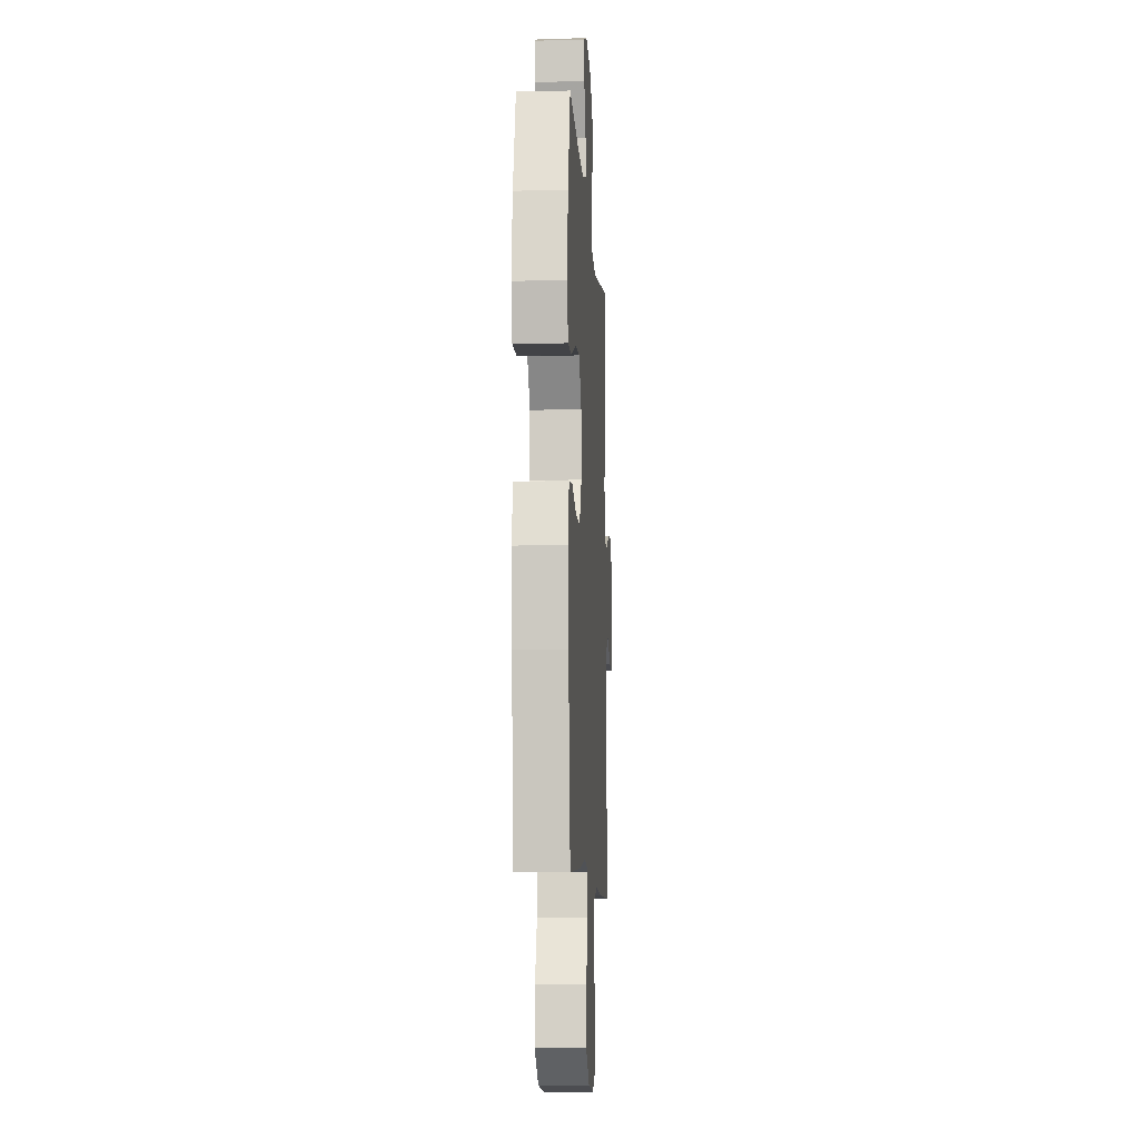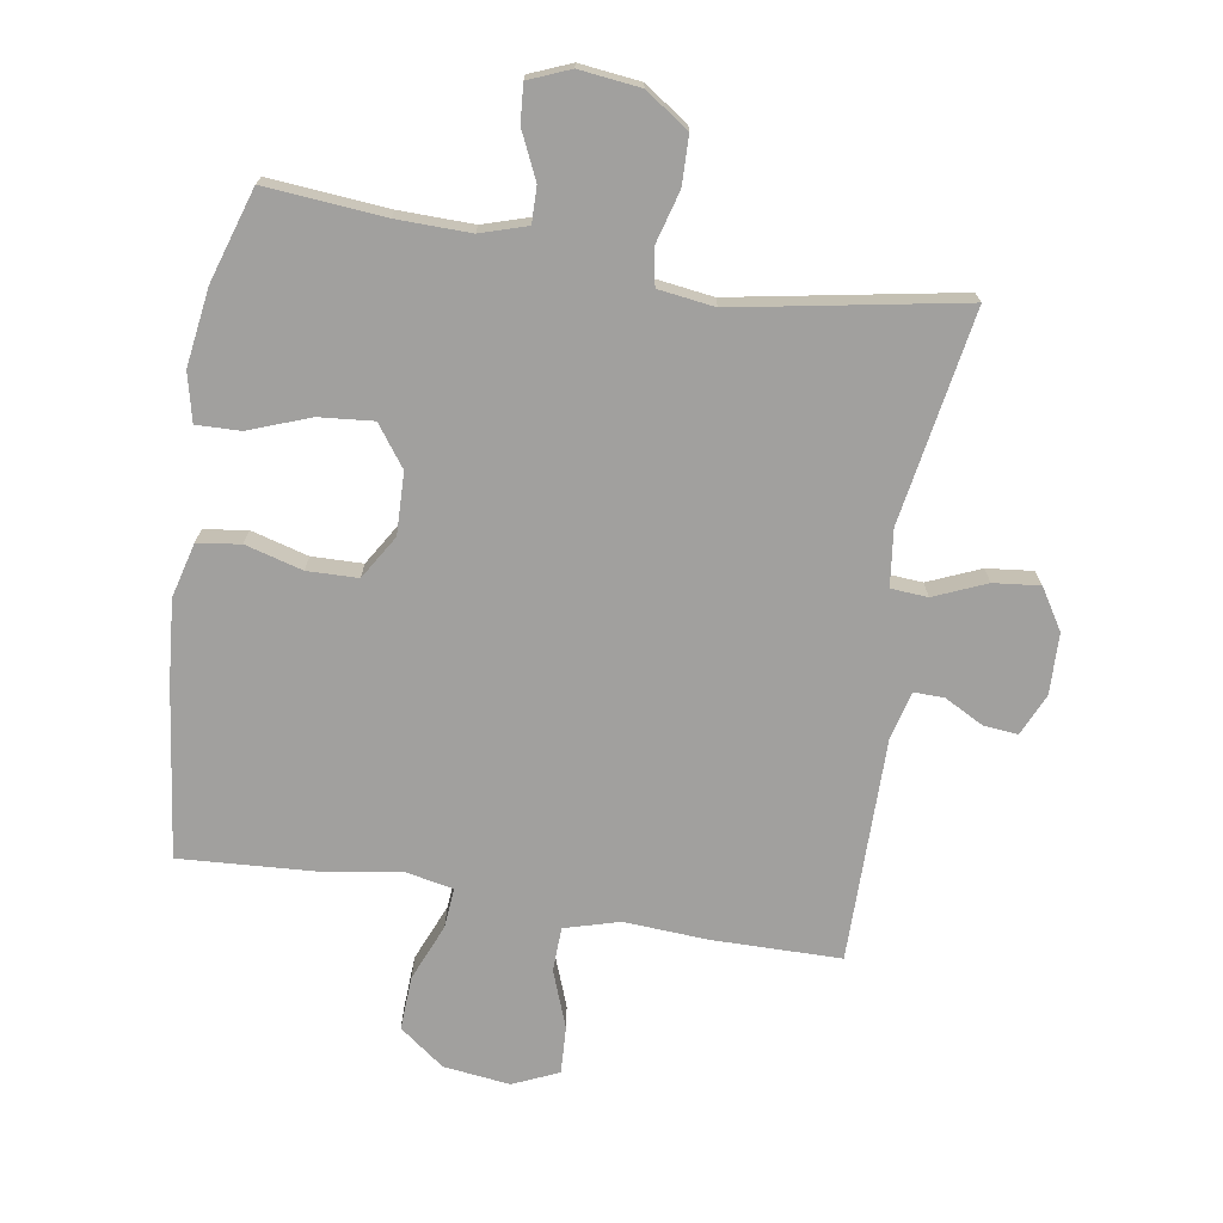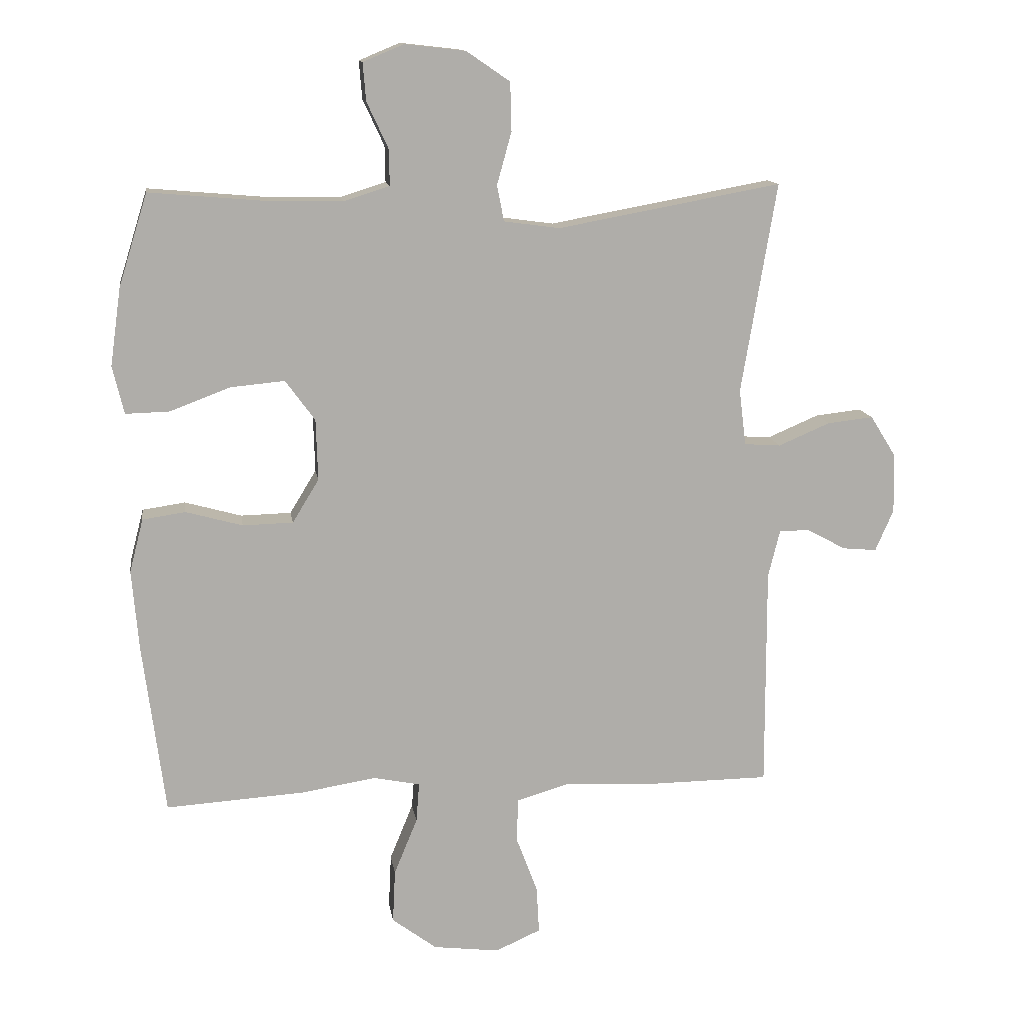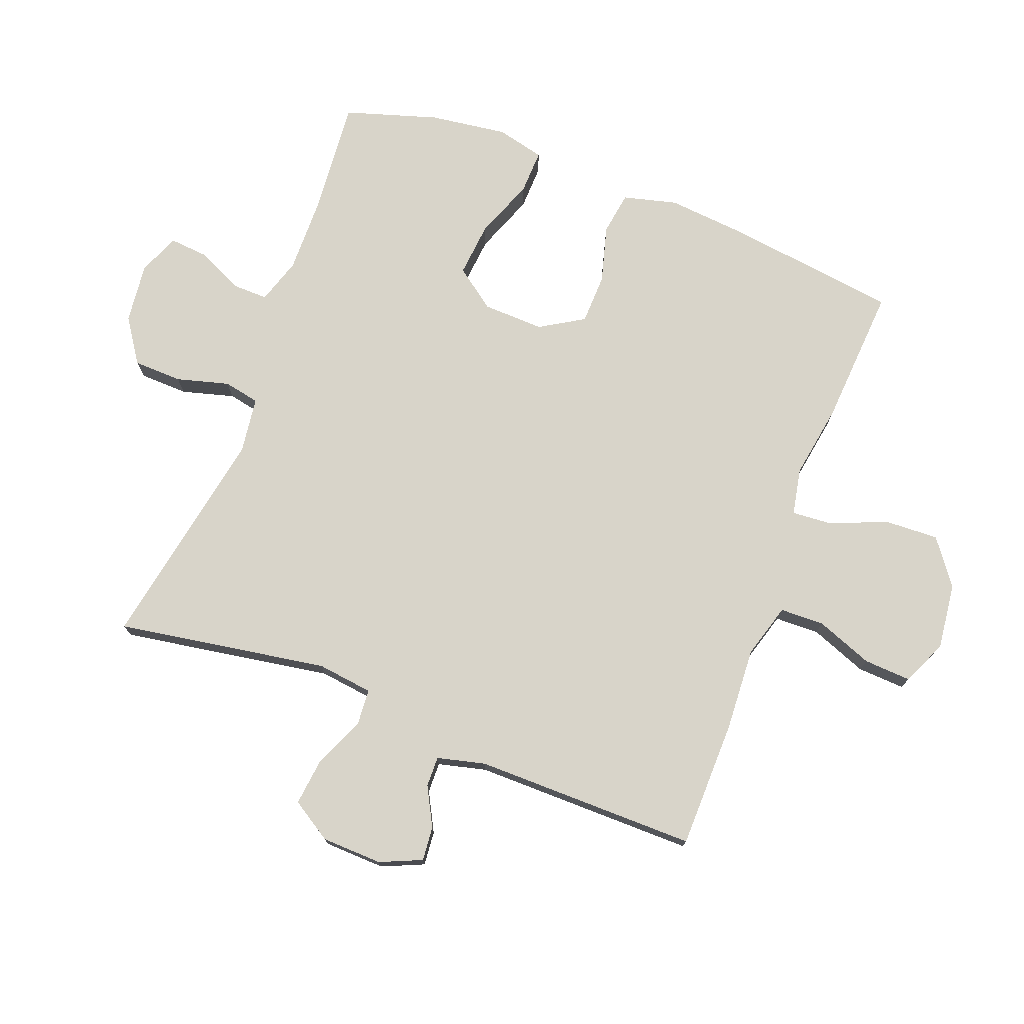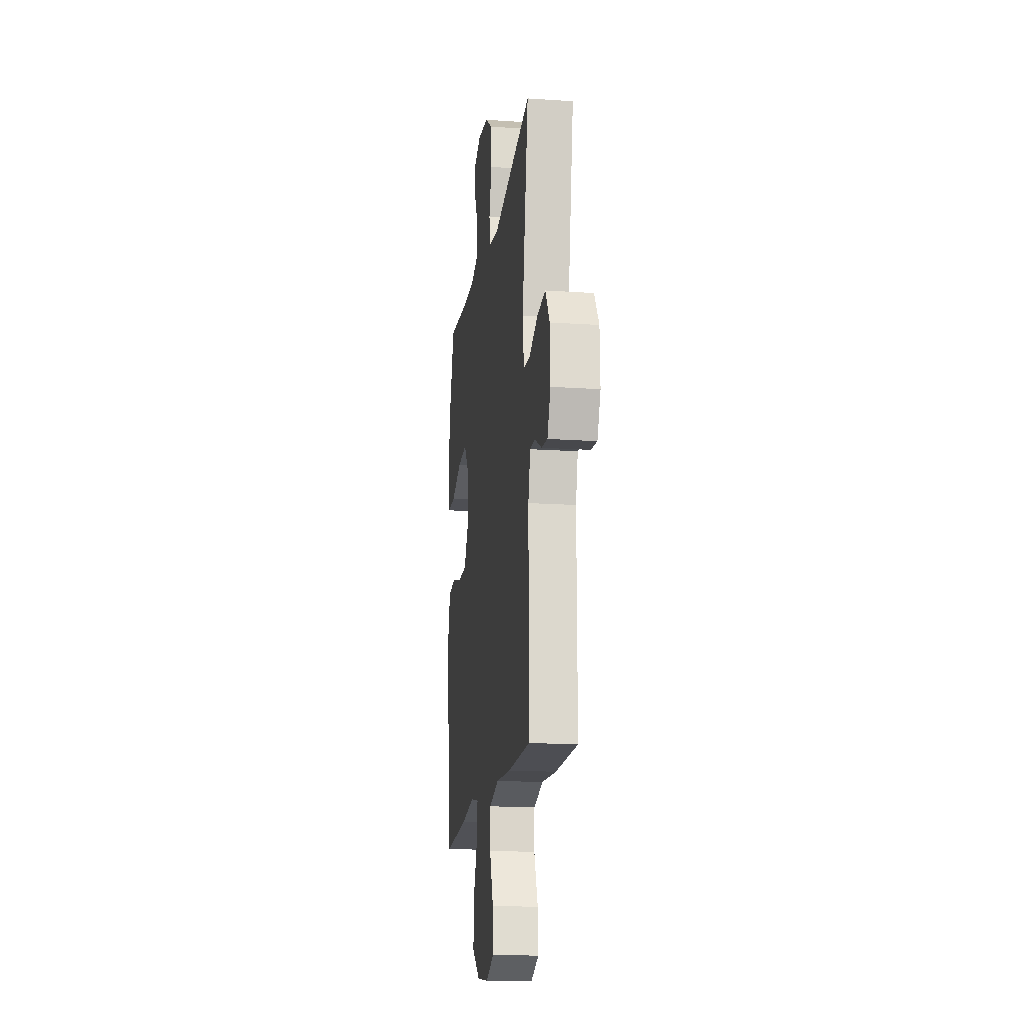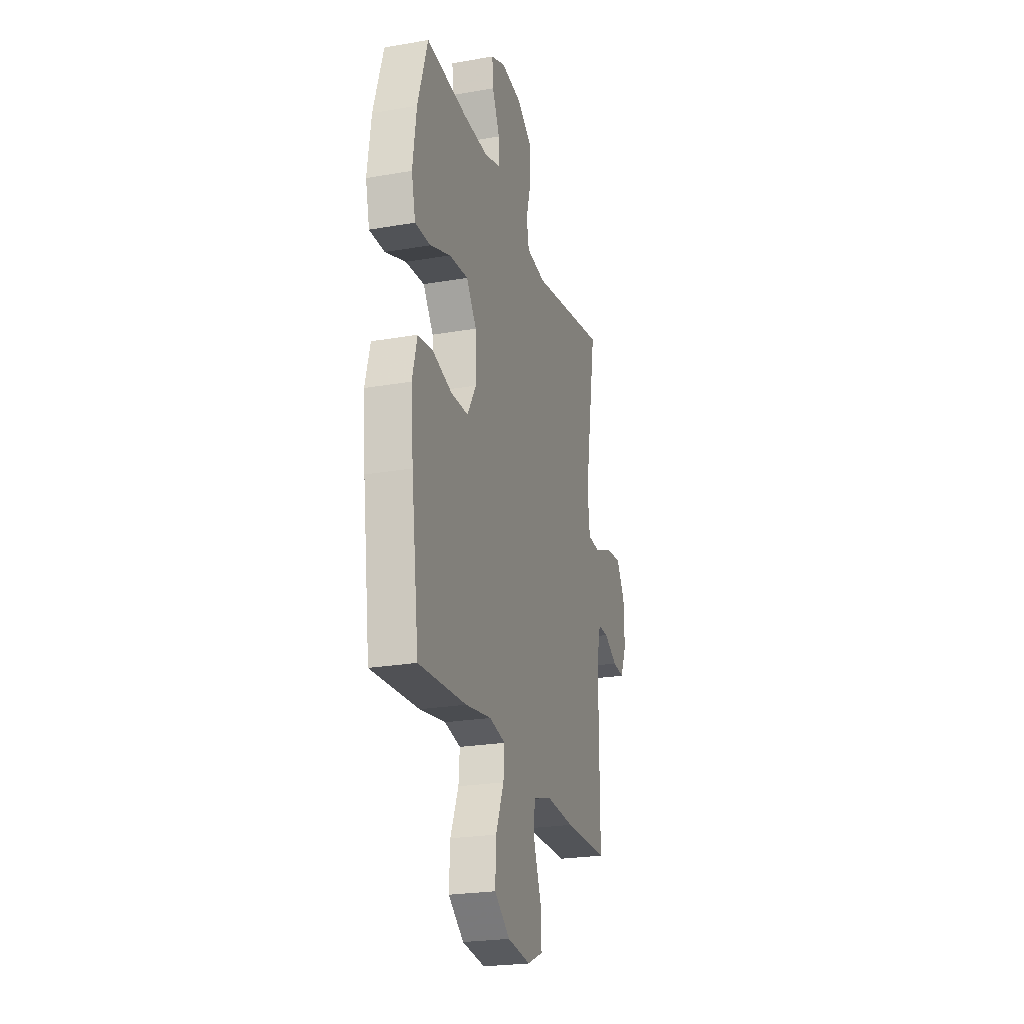
<metadata>
{"format":"obj","ext":"obj","renderer":"f3d","projection":"perspective","resolution":1024,"background":"white","views":[{"elev":-9.1,"azim":-86.6,"up":"+Z"},{"elev":-71.8,"azim":-9.3,"up":"+Y"},{"elev":13.0,"azim":-8.5,"up":"+Z"},{"elev":75.2,"azim":111.0,"up":"+Y"},{"elev":-16.8,"azim":82.1,"up":"+Z"},{"elev":-23.8,"azim":-73.8,"up":"+Z"}]}
</metadata>
<code>
v 0.5 0.07 0.5
v 0.444 0.07 0.166
v 0.455 0.07 0.077
v 0.513 0.07 0.073
v 0.595 0.07 0.108
v 0.668 0.07 0.116
v 0.708 0.07 0.052
v 0.711 0.07 -0.044
v 0.682 0.07 -0.11
v 0.628 0.07 -0.105
v 0.566 0.07 -0.072
v 0.518 0.07 -0.071
v 0.499 0.07 -0.147
v 0.5 0.07 -0.5
v 0.297 0.07 -0.502
v 0.165 0.07 -0.494
v 0.079 0.07 -0.519
v 0.077 0.07 -0.589
v 0.111 0.07 -0.679
v 0.115 0.07 -0.754
v 0.043 0.07 -0.786
v -0.062 0.07 -0.773
v -0.133 0.07 -0.72
v -0.129 0.07 -0.635
v -0.092 0.07 -0.545
v -0.087 0.07 -0.482
v -0.161 0.07 -0.467
v -0.28 0.07 -0.486
v -0.5 0.07 -0.5
v -0.535 0.07 -0.229
v -0.546 0.07 -0.101
v -0.524 0.07 -0.016
v -0.456 0.07 -0.006
v -0.366 0.07 -0.031
v -0.286 0.07 -0.029
v -0.244 0.07 0.04
v -0.247 0.07 0.137
v -0.294 0.07 0.201
v -0.38 0.07 0.193
v -0.475 0.07 0.157
v -0.545 0.07 0.155
v -0.563 0.07 0.231
v -0.546 0.07 0.353
v -0.5 0.07 0.5
v -0.313 0.07 0.484
v -0.197 0.07 0.482
v -0.124 0.07 0.505
v -0.125 0.07 0.562
v -0.159 0.07 0.635
v -0.164 0.07 0.695
v -0.099 0.07 0.722
v -0.003 0.07 0.711
v 0.066 0.07 0.664
v 0.068 0.07 0.587
v 0.045 0.07 0.504
v 0.056 0.07 0.447
v 0.145 0.07 0.435
v 0.5 0 0.5
v 0.444 0 0.166
v 0.455 0 0.077
v 0.513 0 0.073
v 0.595 0 0.108
v 0.668 0 0.116
v 0.708 0 0.052
v 0.711 0 -0.044
v 0.682 0 -0.11
v 0.628 0 -0.105
v 0.566 0 -0.072
v 0.518 0 -0.071
v 0.499 0 -0.147
v 0.5 0 -0.5
v 0.297 0 -0.502
v 0.165 0 -0.494
v 0.079 0 -0.519
v 0.077 0 -0.589
v 0.111 0 -0.679
v 0.115 0 -0.754
v 0.043 0 -0.786
v -0.062 0 -0.773
v -0.133 0 -0.72
v -0.129 0 -0.635
v -0.092 0 -0.545
v -0.087 0 -0.482
v -0.161 0 -0.467
v -0.28 0 -0.486
v -0.5 0 -0.5
v -0.535 0 -0.229
v -0.546 0 -0.101
v -0.524 0 -0.016
v -0.456 0 -0.006
v -0.366 0 -0.031
v -0.286 0 -0.029
v -0.244 0 0.04
v -0.247 0 0.137
v -0.294 0 0.201
v -0.38 0 0.193
v -0.475 0 0.157
v -0.545 0 0.155
v -0.563 0 0.231
v -0.546 0 0.353
v -0.5 0 0.5
v -0.313 0 0.484
v -0.197 0 0.482
v -0.124 0 0.505
v -0.125 0 0.562
v -0.159 0 0.635
v -0.164 0 0.695
v -0.099 0 0.722
v -0.003 0 0.711
v 0.066 0 0.664
v 0.068 0 0.587
v 0.045 0 0.504
v 0.056 0 0.447
v 0.145 0 0.435
f 53 54 55
f 52 53 55
f 51 52 55
f 50 51 55
f 49 50 55
f 48 49 55
f 47 48 55 56
f 46 47 56
f 45 46 56
f 45 56 57
f 44 45 57
f 43 44 57
f 42 43 57
f 41 42 57
f 40 41 57
f 39 40 57
f 32 33 34
f 31 32 34
f 30 31 34
f 29 30 34
f 28 29 34
f 27 28 34
f 26 27 34 35
f 23 24 25
f 22 23 25
f 21 22 25
f 20 21 25
f 19 20 25
f 18 19 25
f 17 18 25 26
f 26 35 36
f 17 26 36
f 16 17 36
f 16 36 37
f 15 16 37
f 14 15 37
f 13 14 37
f 9 10 11
f 8 9 11
f 7 8 11
f 6 7 11
f 5 6 11
f 4 5 11
f 3 4 11 12
f 57 1 2
f 57 2 3
f 38 39 57
f 37 38 57
f 13 37 57
f 12 13 57
f 3 12 57
f 112 111 110
f 112 110 109
f 112 109 108
f 112 108 107
f 112 107 106
f 112 106 105
f 113 112 105 104
f 113 104 103
f 113 103 102
f 114 113 102
f 114 102 101
f 114 101 100
f 114 100 99
f 114 99 98
f 114 98 97
f 114 97 96
f 91 90 89
f 91 89 88
f 91 88 87
f 91 87 86
f 91 86 85
f 91 85 84
f 92 91 84 83
f 82 81 80
f 82 80 79
f 82 79 78
f 82 78 77
f 82 77 76
f 82 76 75
f 83 82 75 74
f 93 92 83
f 93 83 74
f 93 74 73
f 94 93 73
f 94 73 72
f 94 72 71
f 94 71 70
f 68 67 66
f 68 66 65
f 68 65 64
f 68 64 63
f 68 63 62
f 68 62 61
f 69 68 61 60
f 59 58 114
f 60 59 114
f 114 96 95
f 114 95 94
f 114 94 70
f 114 70 69
f 114 69 60
f 1 58 59 2
f 2 59 60 3
f 3 60 61 4
f 4 61 62 5
f 5 62 63 6
f 6 63 64 7
f 7 64 65 8
f 8 65 66 9
f 9 66 67 10
f 10 67 68 11
f 11 68 69 12
f 12 69 70 13
f 13 70 71 14
f 14 71 72 15
f 15 72 73 16
f 16 73 74 17
f 17 74 75 18
f 18 75 76 19
f 19 76 77 20
f 20 77 78 21
f 21 78 79 22
f 22 79 80 23
f 23 80 81 24
f 24 81 82 25
f 25 82 83 26
f 26 83 84 27
f 27 84 85 28
f 28 85 86 29
f 29 86 87 30
f 30 87 88 31
f 31 88 89 32
f 32 89 90 33
f 33 90 91 34
f 34 91 92 35
f 35 92 93 36
f 36 93 94 37
f 37 94 95 38
f 38 95 96 39
f 39 96 97 40
f 40 97 98 41
f 41 98 99 42
f 42 99 100 43
f 43 100 101 44
f 44 101 102 45
f 45 102 103 46
f 46 103 104 47
f 47 104 105 48
f 48 105 106 49
f 49 106 107 50
f 50 107 108 51
f 51 108 109 52
f 52 109 110 53
f 53 110 111 54
f 54 111 112 55
f 55 112 113 56
f 56 113 114 57
f 57 114 58 1

</code>
